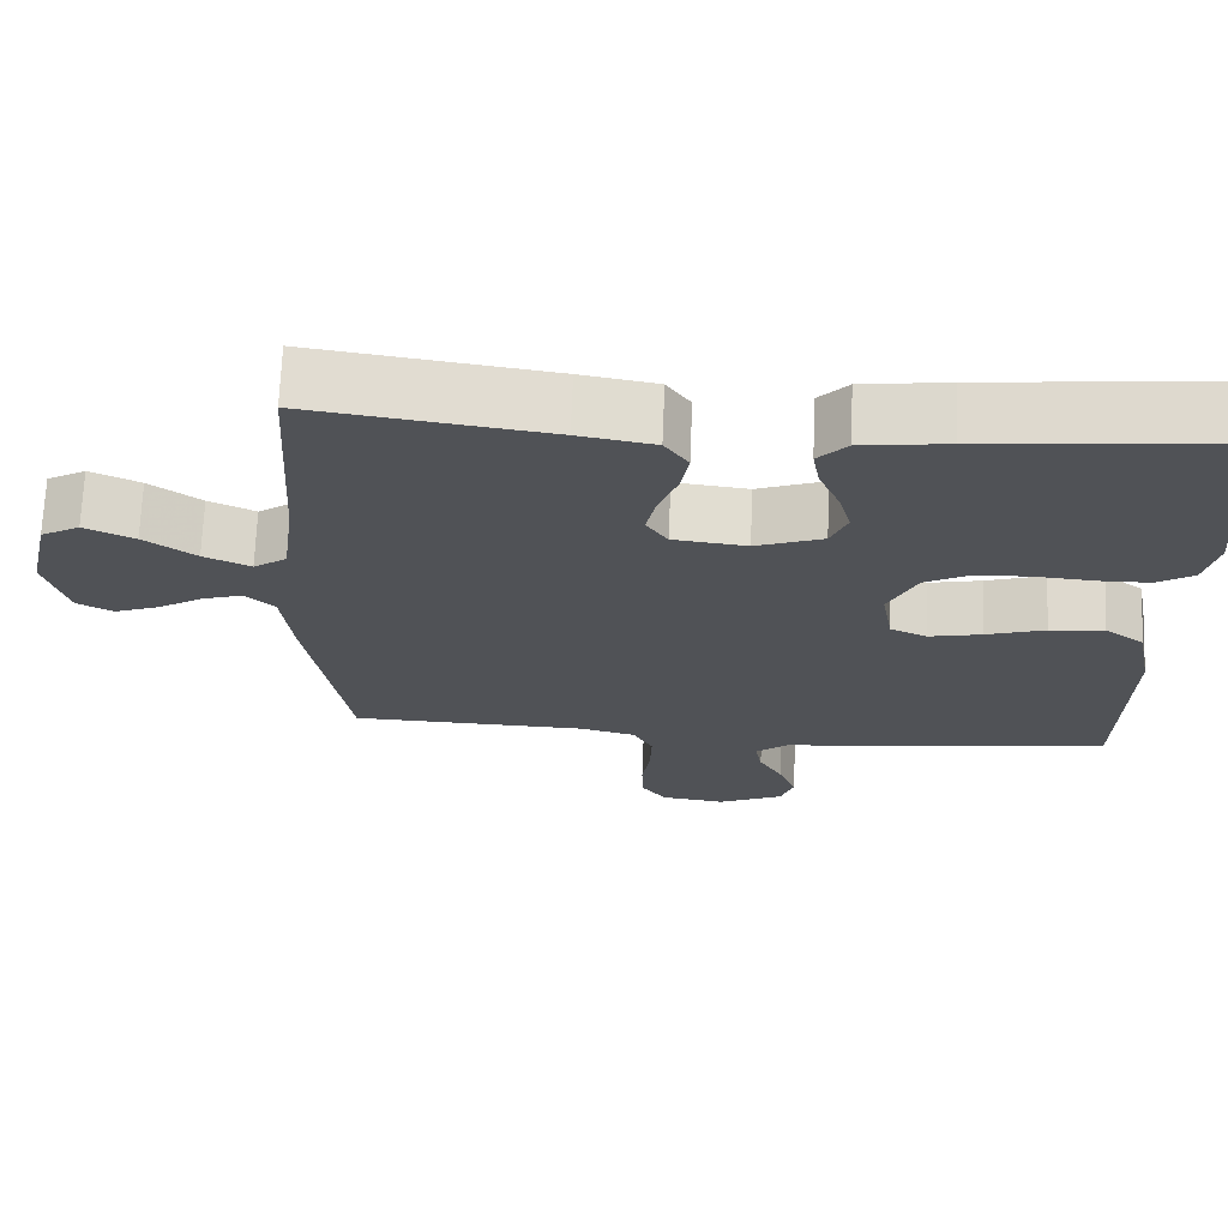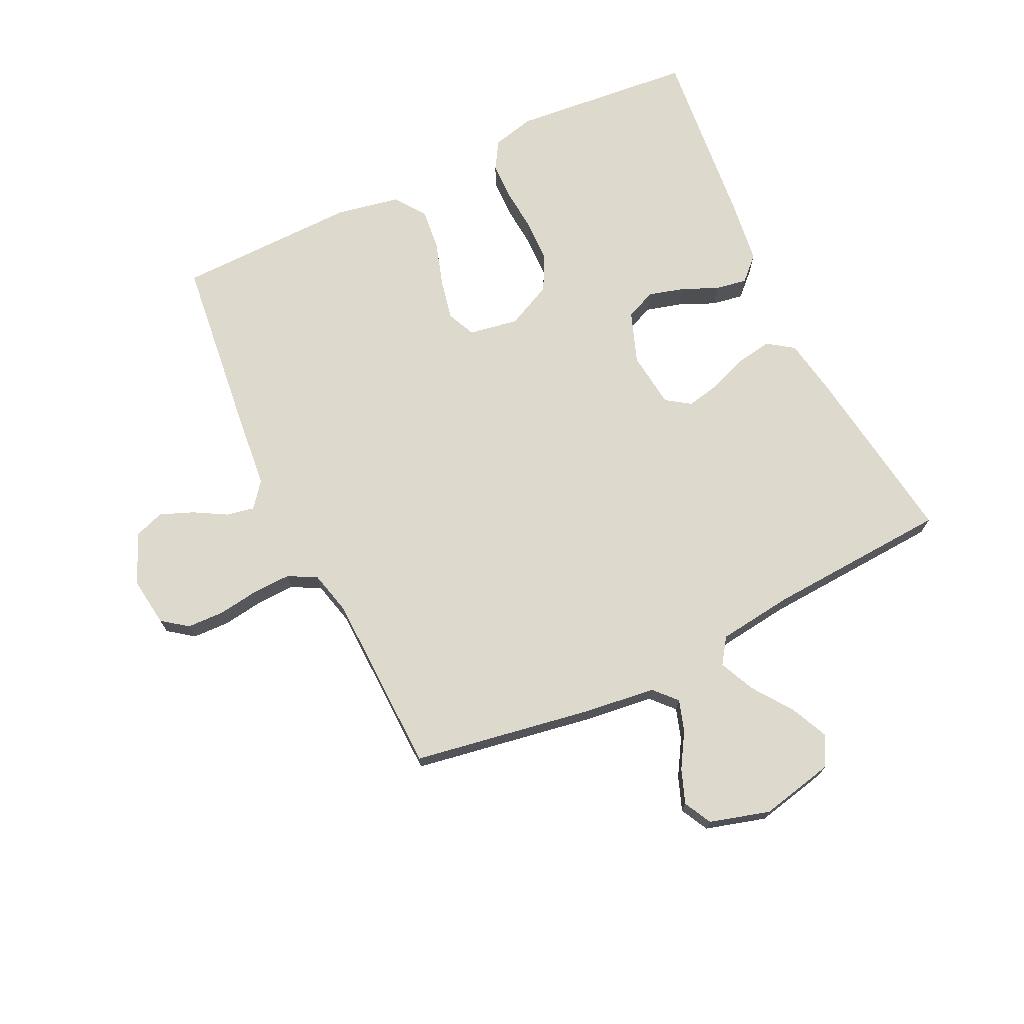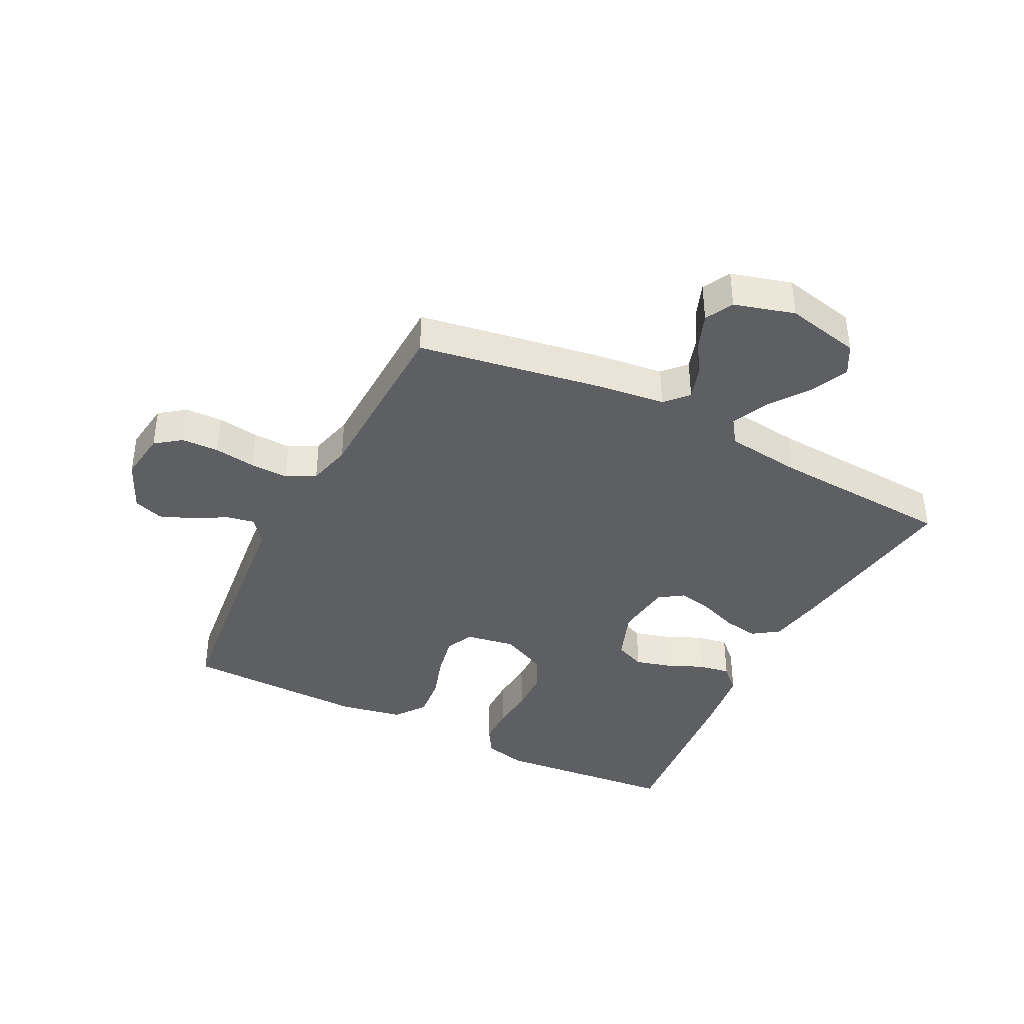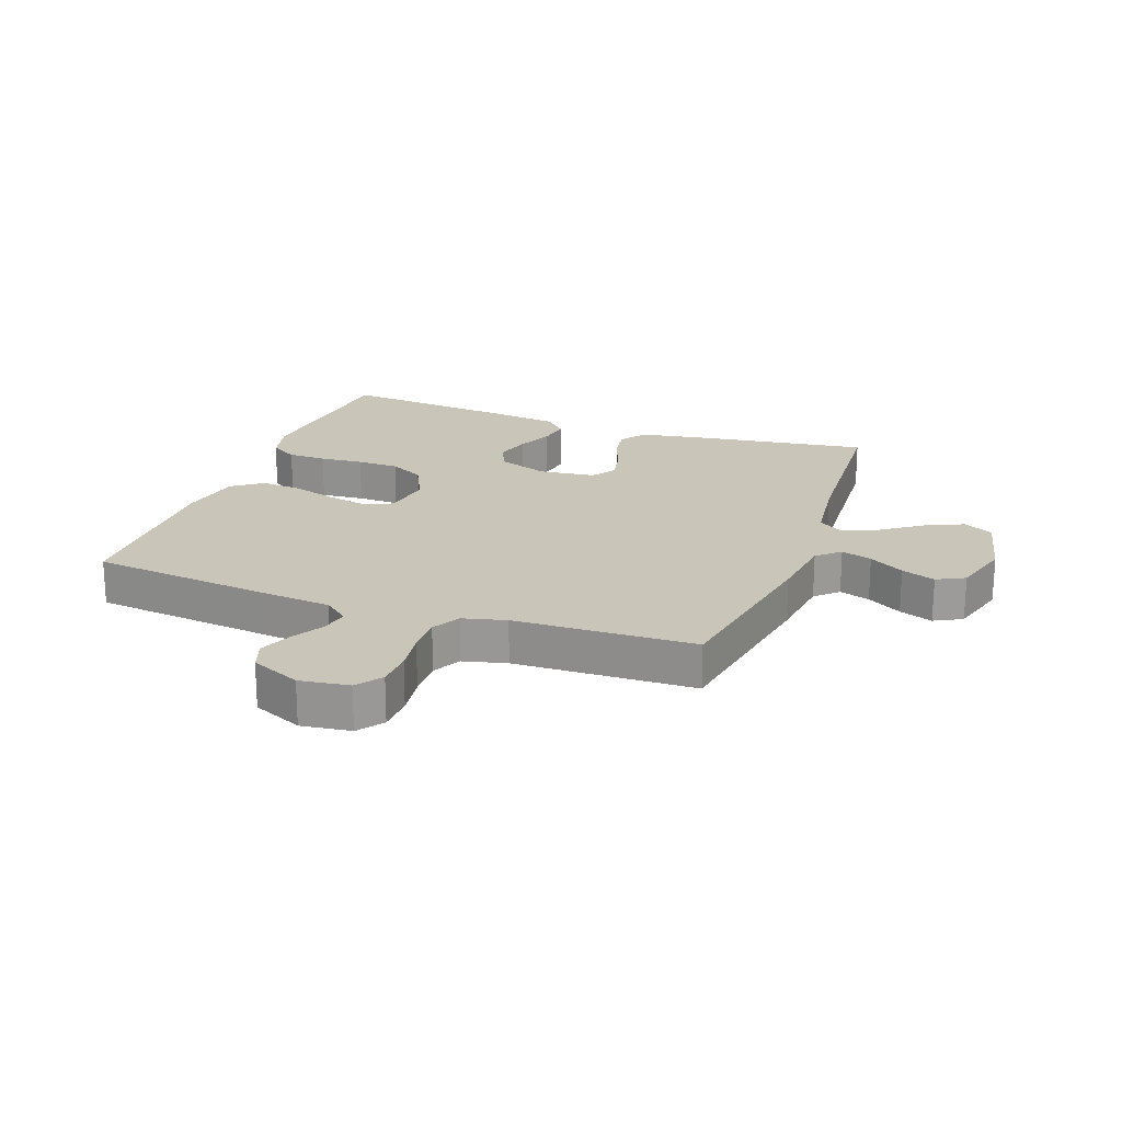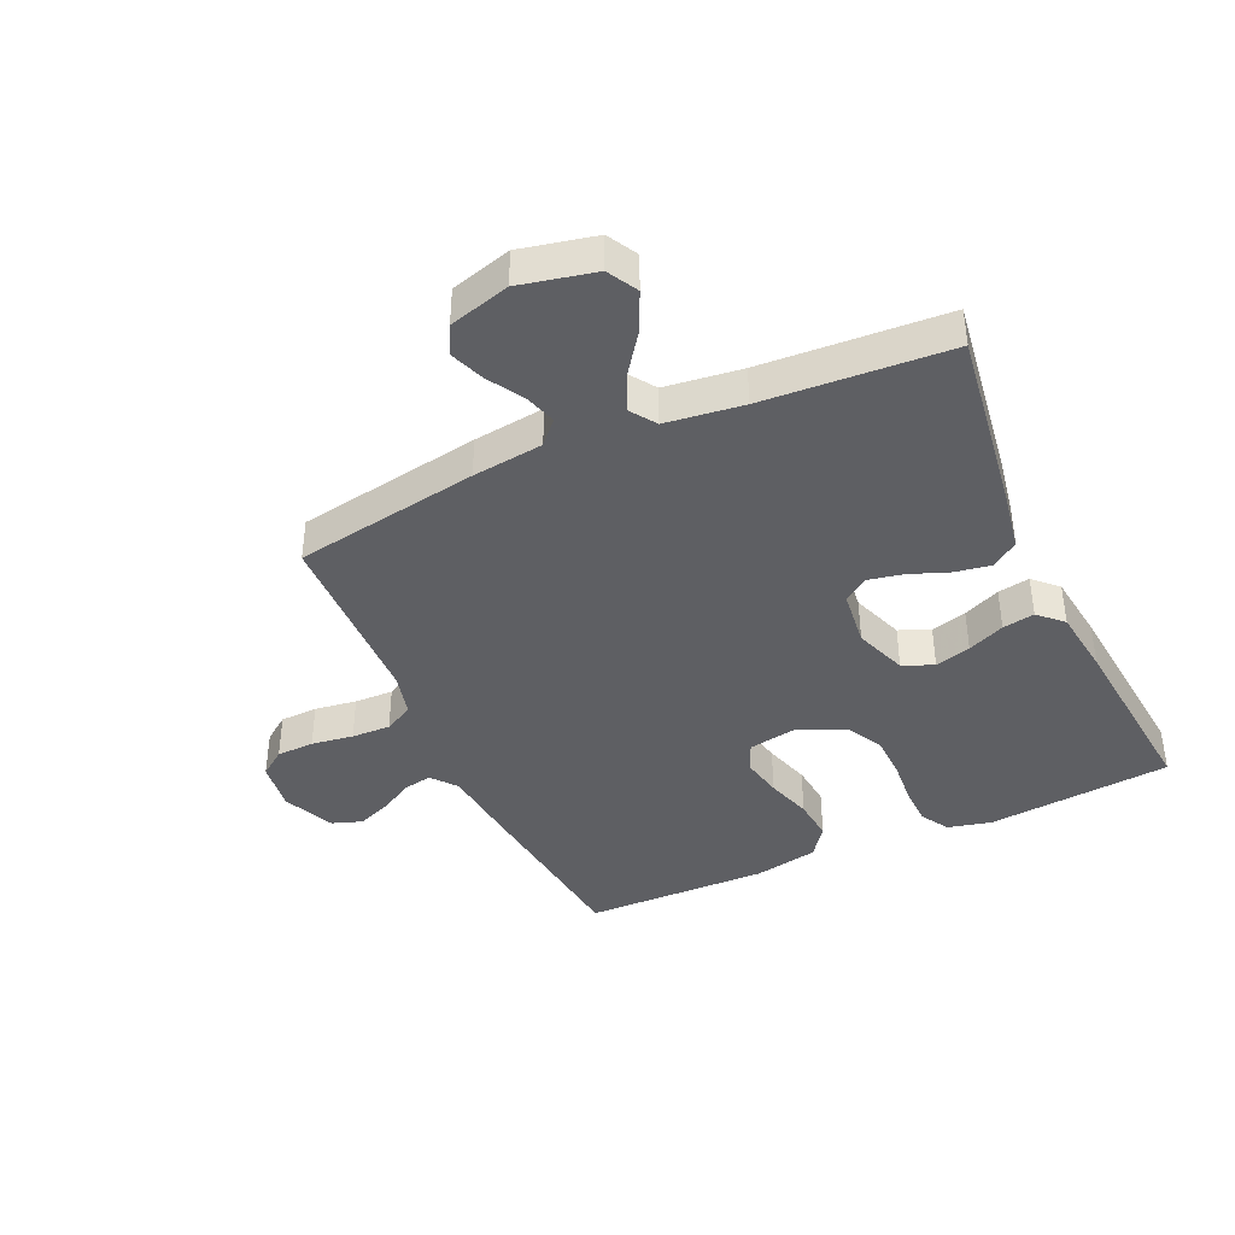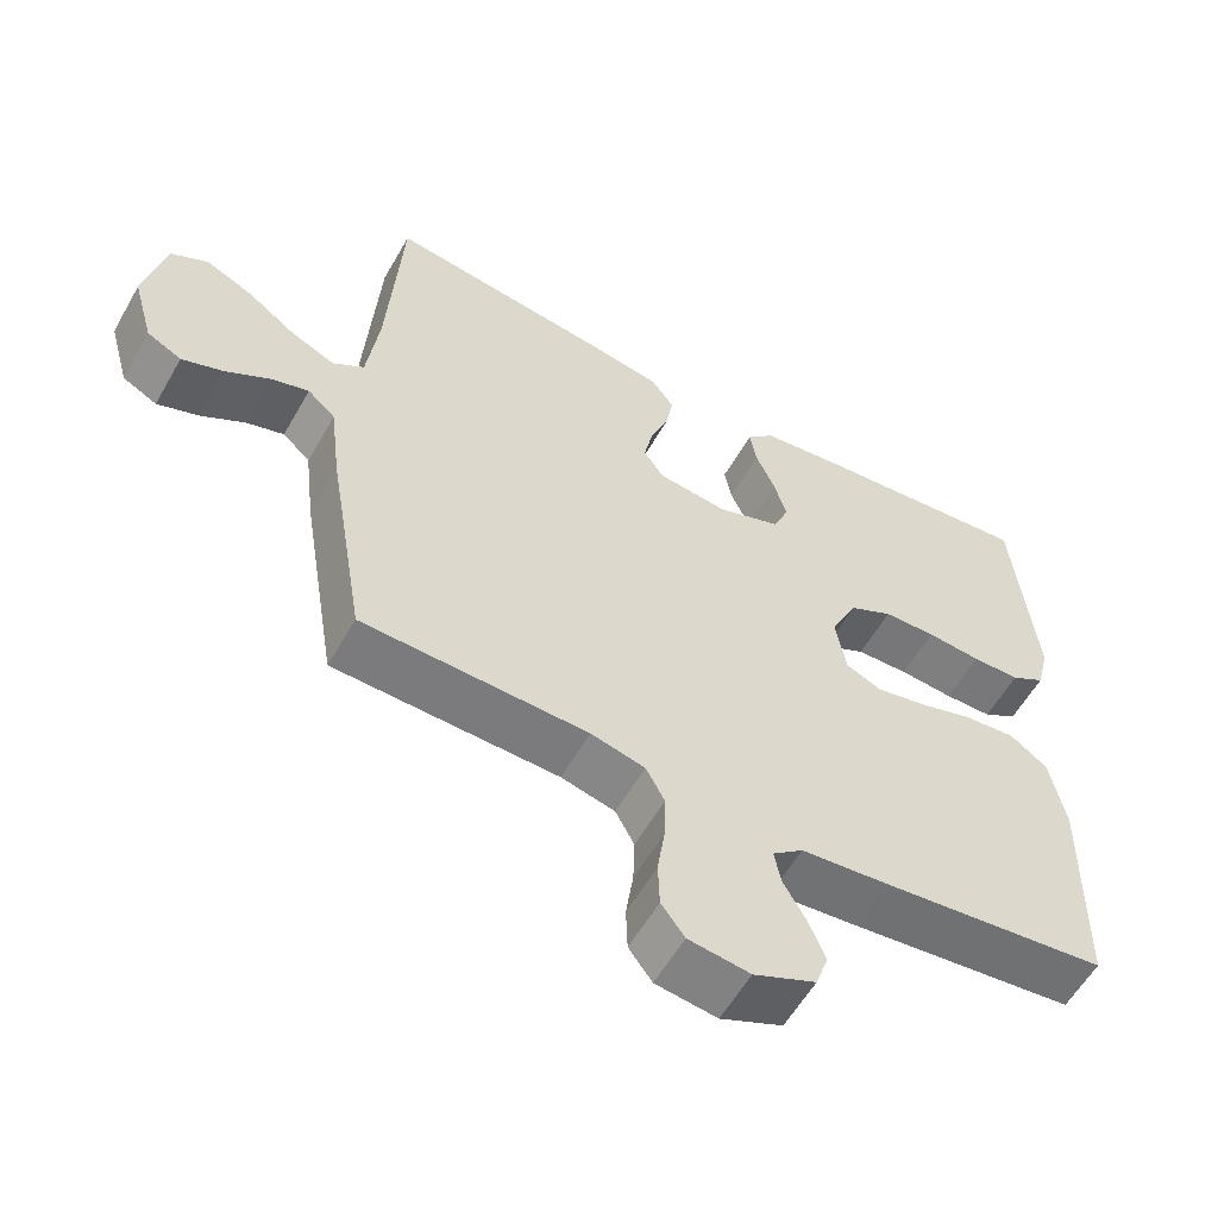
<metadata>
{"format":"obj","ext":"obj","renderer":"f3d","projection":"perspective","resolution":1024,"background":"white","views":[{"elev":69.4,"azim":2.3,"up":"+Z"},{"elev":71.9,"azim":-115.5,"up":"+Y"},{"elev":-39.5,"azim":-116.8,"up":"+Y"},{"elev":20.7,"azim":-160.0,"up":"+Y"},{"elev":-40.6,"azim":-65.5,"up":"+Y"},{"elev":-57.9,"azim":-29.5,"up":"+Z"}]}
</metadata>
<code>
v -0.5 0.07 -0.5
v -0.55 0.07 -0.2
v -0.564 0.07 -0.085
v -0.601 0.07 -0.051
v -0.652 0.07 -0.067
v -0.71 0.07 -0.102
v -0.766 0.07 -0.123
v -0.812 0.07 -0.099
v -0.84 0.07 0
v -0.813 0.07 0.122
v -0.764 0.07 0.149
v -0.701 0.07 0.12
v -0.636 0.07 0.073
v -0.577 0.07 0.046
v -0.535 0.07 0.075
v -0.519 0.07 0.2
v -0.5 0.07 0.5
v -0.2 0.07 0.457
v -0.104 0.07 0.44
v -0.074 0.07 0.397
v -0.084 0.07 0.339
v -0.108 0.07 0.276
v -0.12 0.07 0.219
v -0.093 0.07 0.179
v 0 0.07 0.168
v 0.085 0.07 0.199
v 0.106 0.07 0.249
v 0.09 0.07 0.307
v 0.064 0.07 0.367
v 0.055 0.07 0.419
v 0.092 0.07 0.457
v 0.2 0.07 0.471
v 0.5 0.07 0.5
v 0.528 0.07 0.2
v 0.511 0.07 0.13
v 0.465 0.07 0.102
v 0.401 0.07 0.101
v 0.329 0.07 0.107
v 0.259 0.07 0.105
v 0.201 0.07 0.075
v 0.165 0.07 0
v 0.179 0.07 -0.082
v 0.226 0.07 -0.103
v 0.293 0.07 -0.089
v 0.367 0.07 -0.066
v 0.436 0.07 -0.059
v 0.486 0.07 -0.096
v 0.506 0.07 -0.2
v 0.5 0.07 -0.5
v 0.2 0.07 -0.534
v 0.08 0.07 -0.546
v 0.039 0.07 -0.579
v 0.048 0.07 -0.625
v 0.078 0.07 -0.678
v 0.1 0.07 -0.733
v 0.083 0.07 -0.782
v 0 0.07 -0.819
v -0.082 0.07 -0.808
v -0.113 0.07 -0.766
v -0.115 0.07 -0.705
v -0.105 0.07 -0.637
v -0.103 0.07 -0.574
v -0.128 0.07 -0.527
v -0.2 0.07 -0.509
v -0.5 0 -0.5
v -0.55 0 -0.2
v -0.564 0 -0.085
v -0.601 0 -0.051
v -0.652 0 -0.067
v -0.71 0 -0.102
v -0.766 0 -0.123
v -0.812 0 -0.099
v -0.84 0 0
v -0.813 0 0.122
v -0.764 0 0.149
v -0.701 0 0.12
v -0.636 0 0.073
v -0.577 0 0.046
v -0.535 0 0.075
v -0.519 0 0.2
v -0.5 0 0.5
v -0.2 0 0.457
v -0.104 0 0.44
v -0.074 0 0.397
v -0.084 0 0.339
v -0.108 0 0.276
v -0.12 0 0.219
v -0.093 0 0.179
v 0 0 0.168
v 0.085 0 0.199
v 0.106 0 0.249
v 0.09 0 0.307
v 0.064 0 0.367
v 0.055 0 0.419
v 0.092 0 0.457
v 0.2 0 0.471
v 0.5 0 0.5
v 0.528 0 0.2
v 0.511 0 0.13
v 0.465 0 0.102
v 0.401 0 0.101
v 0.329 0 0.107
v 0.259 0 0.105
v 0.201 0 0.075
v 0.165 0 0
v 0.179 0 -0.082
v 0.226 0 -0.103
v 0.293 0 -0.089
v 0.367 0 -0.066
v 0.436 0 -0.059
v 0.486 0 -0.096
v 0.506 0 -0.2
v 0.5 0 -0.5
v 0.2 0 -0.534
v 0.08 0 -0.546
v 0.039 0 -0.579
v 0.048 0 -0.625
v 0.078 0 -0.678
v 0.1 0 -0.733
v 0.083 0 -0.782
v 0 0 -0.819
v -0.082 0 -0.808
v -0.113 0 -0.766
v -0.115 0 -0.705
v -0.105 0 -0.637
v -0.103 0 -0.574
v -0.128 0 -0.527
v -0.2 0 -0.509
f 59 60 61
f 58 59 61
f 57 58 61
f 56 57 61
f 55 56 61
f 54 55 61
f 53 54 61
f 52 53 61 62
f 51 52 62 63
f 51 63 64
f 50 51 64
f 49 50 64
f 48 49 64
f 47 48 64
f 46 47 64
f 45 46 64
f 44 45 64
f 36 37 38
f 35 36 38
f 34 35 38
f 33 34 38
f 32 33 38
f 31 32 38
f 30 31 38
f 29 30 38
f 28 29 38
f 27 28 38 39
f 26 27 39 40
f 20 21 22
f 19 20 22
f 18 19 22
f 17 18 22
f 16 17 22
f 15 16 22 23
f 14 15 23 24
f 11 12 13
f 10 11 13
f 9 10 13
f 8 9 13
f 7 8 13
f 6 7 13
f 5 6 13
f 4 5 13 14
f 14 24 25
f 4 14 25
f 3 4 25
f 43 44 64 1
f 26 40 41
f 25 26 41
f 3 25 41
f 2 3 41
f 1 2 41
f 1 41 42
f 1 42 43
f 125 124 123
f 125 123 122
f 125 122 121
f 125 121 120
f 125 120 119
f 125 119 118
f 125 118 117
f 126 125 117 116
f 127 126 116 115
f 128 127 115
f 128 115 114
f 128 114 113
f 128 113 112
f 128 112 111
f 128 111 110
f 128 110 109
f 128 109 108
f 102 101 100
f 102 100 99
f 102 99 98
f 102 98 97
f 102 97 96
f 102 96 95
f 102 95 94
f 102 94 93
f 102 93 92
f 103 102 92 91
f 104 103 91 90
f 86 85 84
f 86 84 83
f 86 83 82
f 86 82 81
f 86 81 80
f 87 86 80 79
f 88 87 79 78
f 77 76 75
f 77 75 74
f 77 74 73
f 77 73 72
f 77 72 71
f 77 71 70
f 77 70 69
f 78 77 69 68
f 89 88 78
f 89 78 68
f 89 68 67
f 65 128 108 107
f 105 104 90
f 105 90 89
f 105 89 67
f 105 67 66
f 105 66 65
f 106 105 65
f 107 106 65
f 1 65 66 2
f 2 66 67 3
f 3 67 68 4
f 4 68 69 5
f 5 69 70 6
f 6 70 71 7
f 7 71 72 8
f 8 72 73 9
f 9 73 74 10
f 10 74 75 11
f 11 75 76 12
f 12 76 77 13
f 13 77 78 14
f 14 78 79 15
f 15 79 80 16
f 16 80 81 17
f 17 81 82 18
f 18 82 83 19
f 19 83 84 20
f 20 84 85 21
f 21 85 86 22
f 22 86 87 23
f 23 87 88 24
f 24 88 89 25
f 25 89 90 26
f 26 90 91 27
f 27 91 92 28
f 28 92 93 29
f 29 93 94 30
f 30 94 95 31
f 31 95 96 32
f 32 96 97 33
f 33 97 98 34
f 34 98 99 35
f 35 99 100 36
f 36 100 101 37
f 37 101 102 38
f 38 102 103 39
f 39 103 104 40
f 40 104 105 41
f 41 105 106 42
f 42 106 107 43
f 43 107 108 44
f 44 108 109 45
f 45 109 110 46
f 46 110 111 47
f 47 111 112 48
f 48 112 113 49
f 49 113 114 50
f 50 114 115 51
f 51 115 116 52
f 52 116 117 53
f 53 117 118 54
f 54 118 119 55
f 55 119 120 56
f 56 120 121 57
f 57 121 122 58
f 58 122 123 59
f 59 123 124 60
f 60 124 125 61
f 61 125 126 62
f 62 126 127 63
f 63 127 128 64
f 64 128 65 1

</code>
